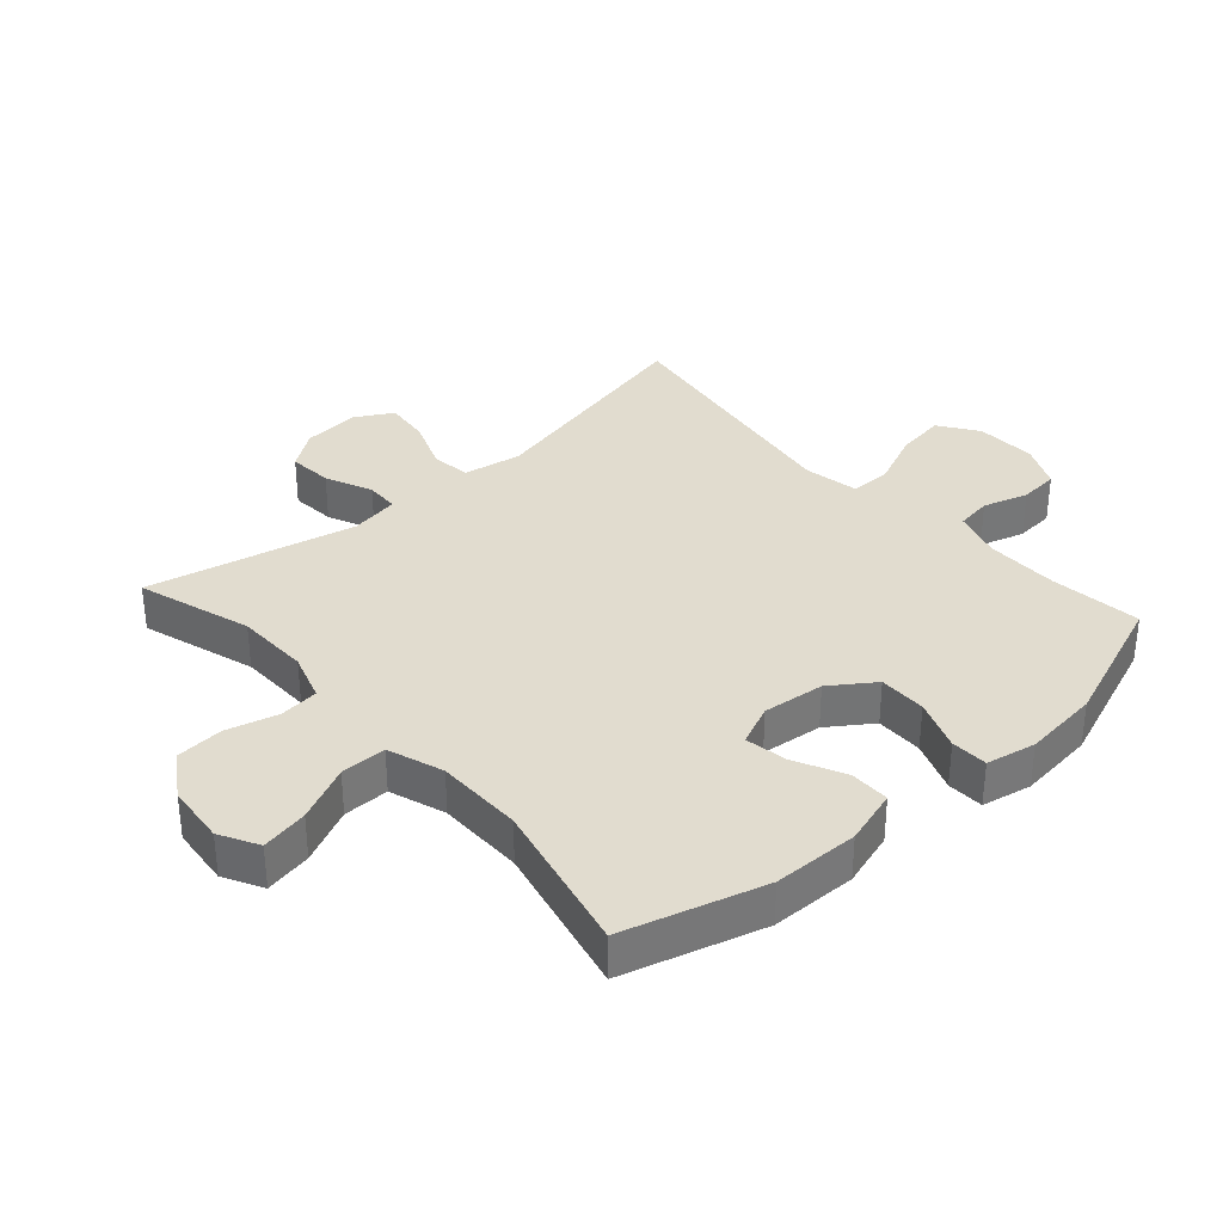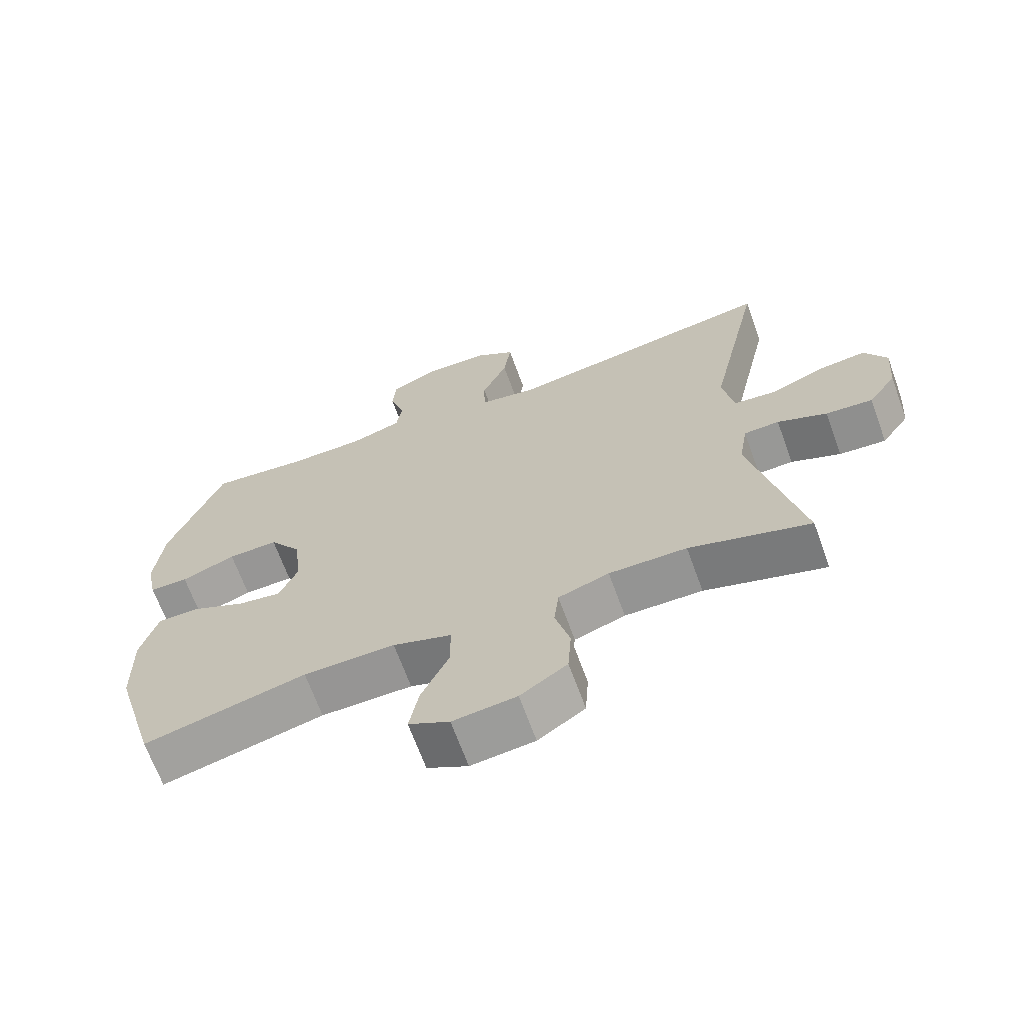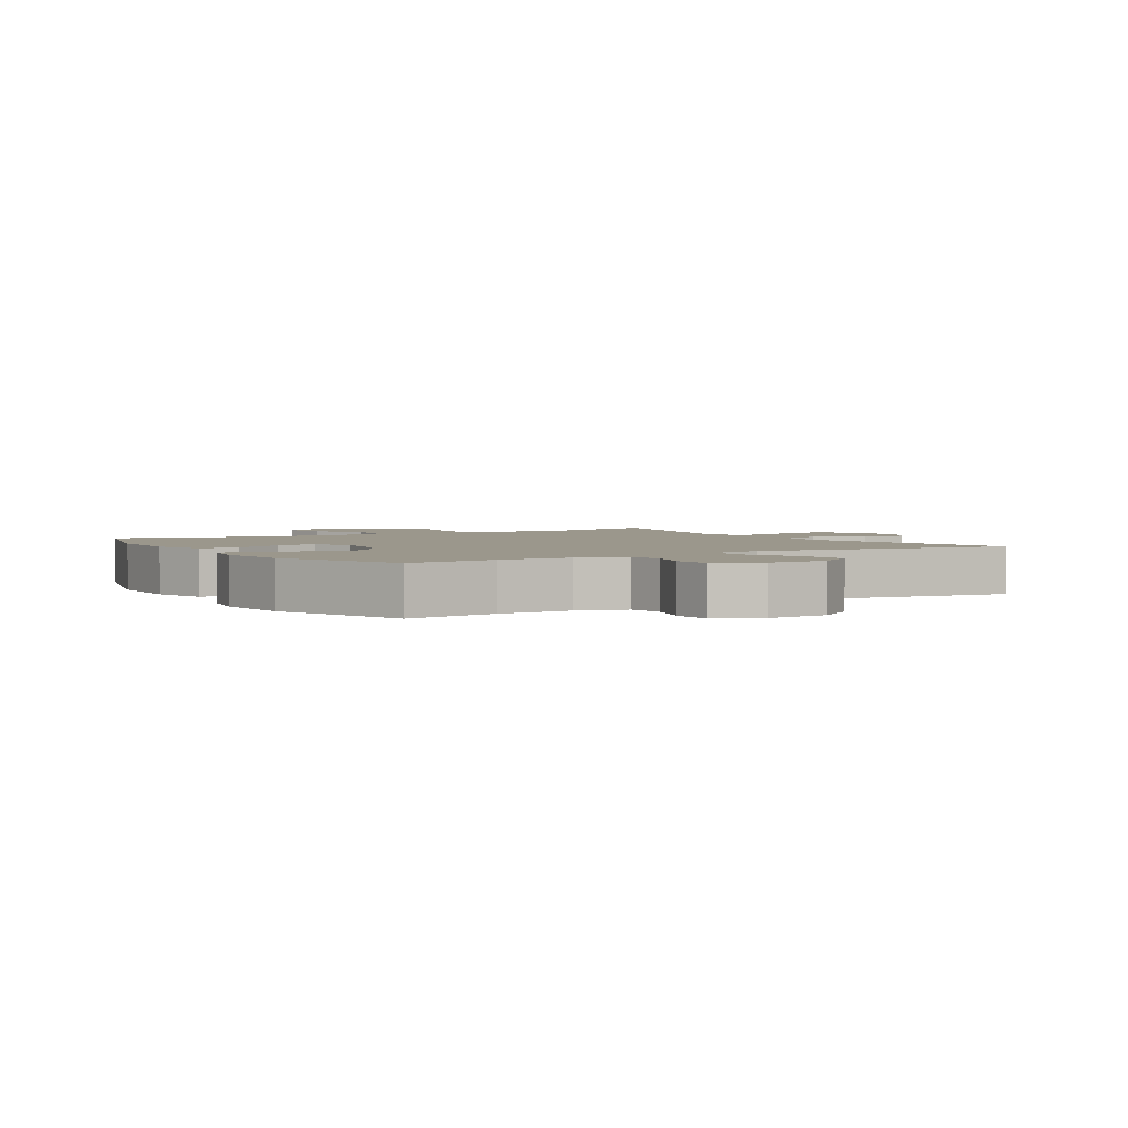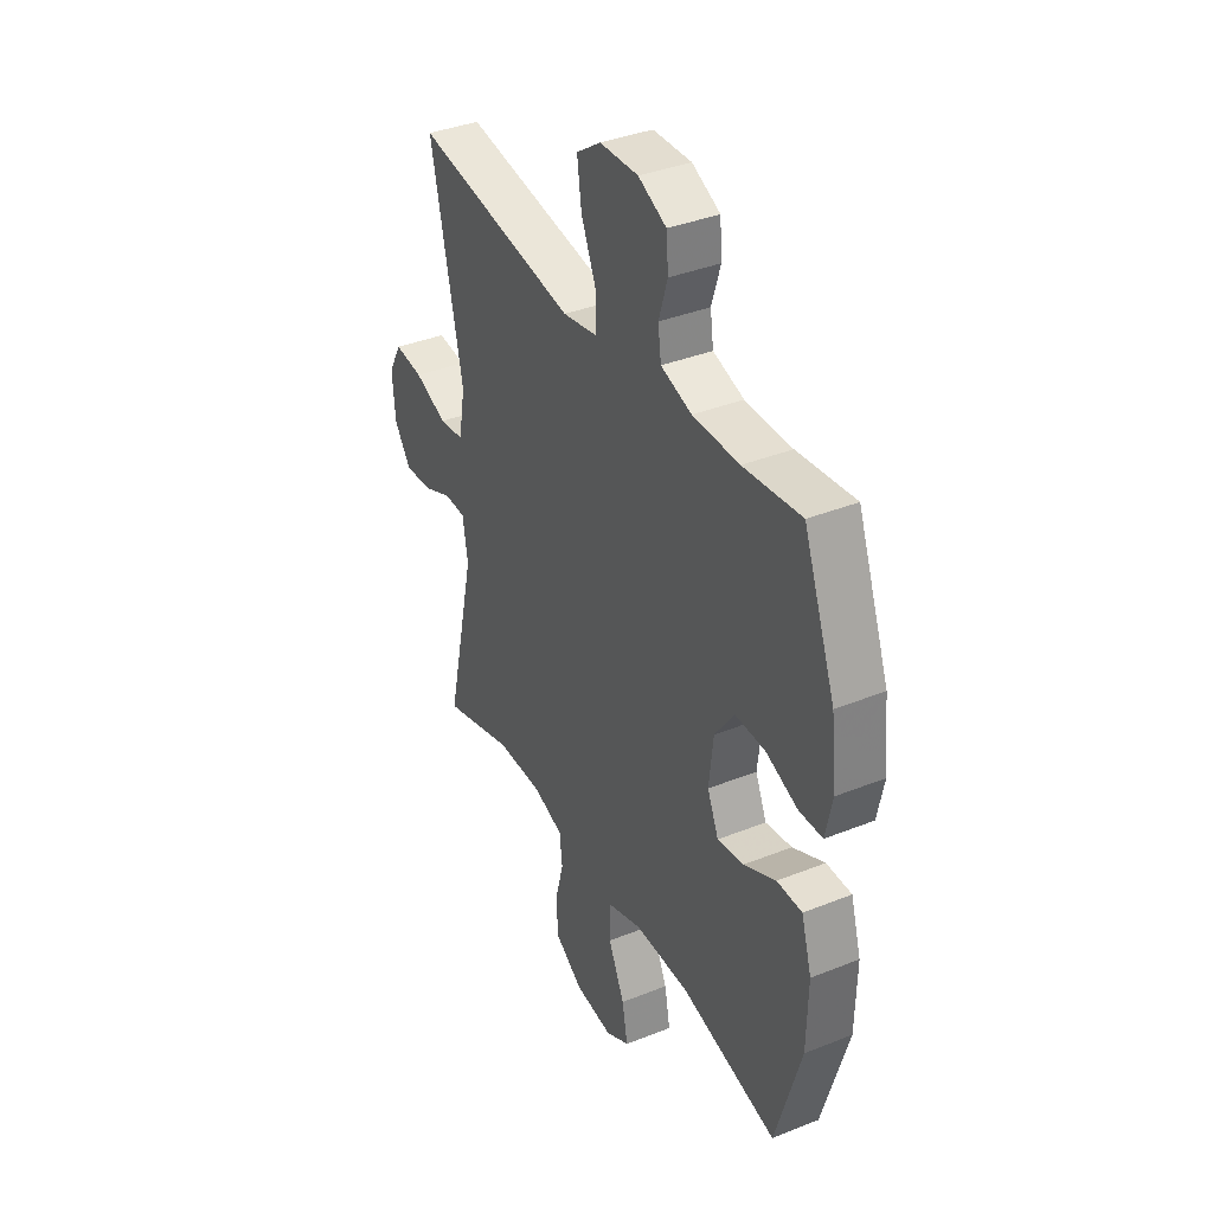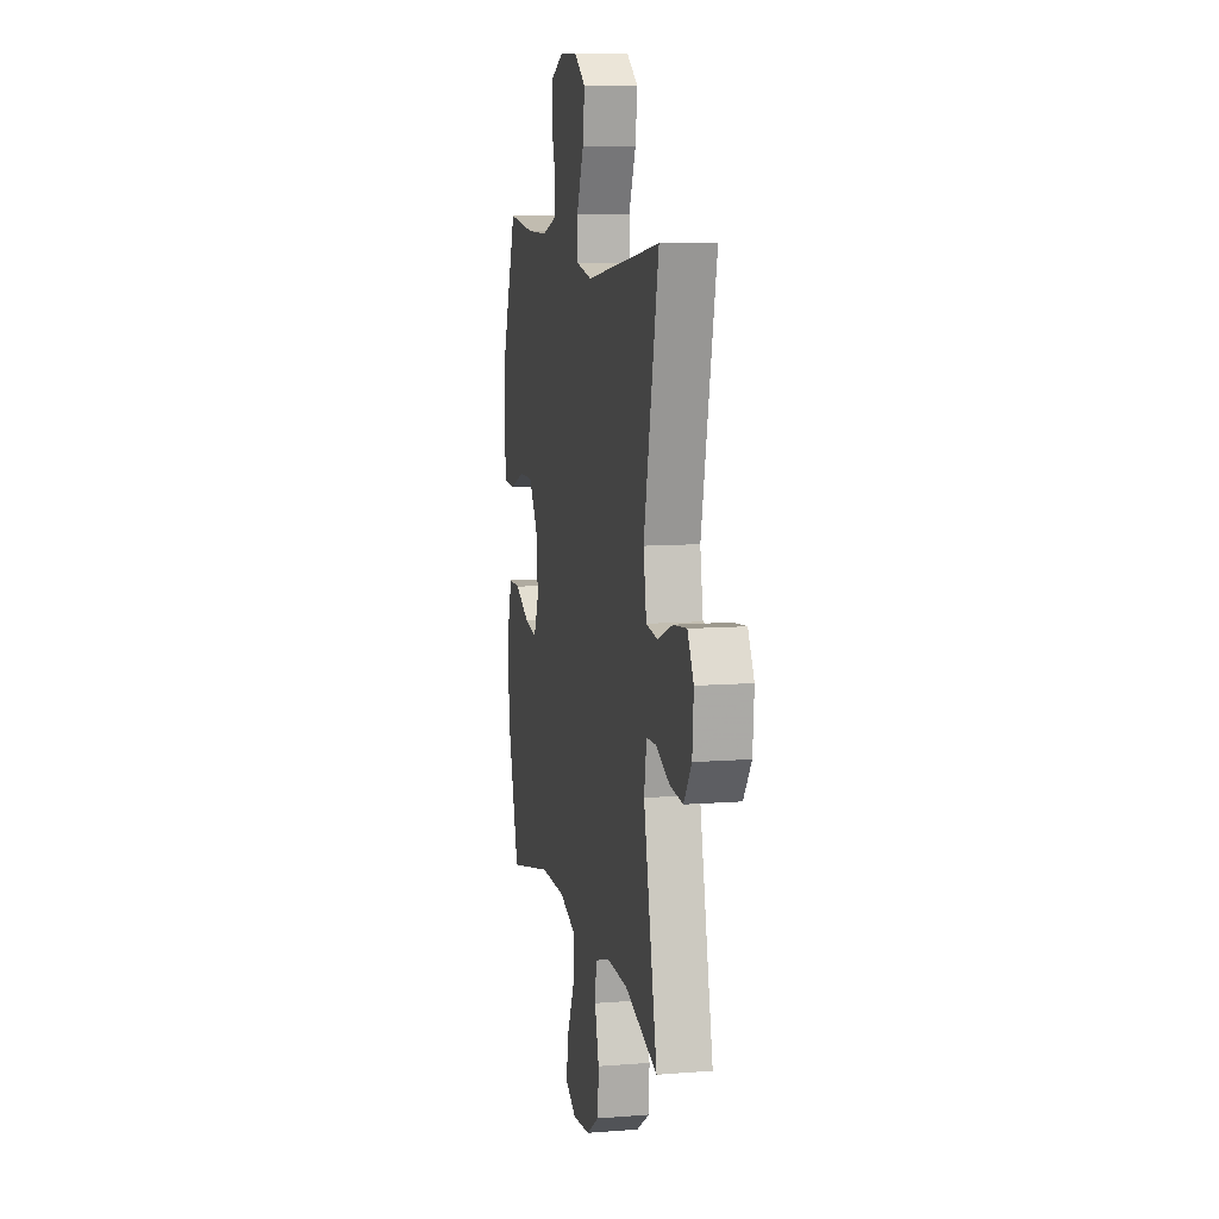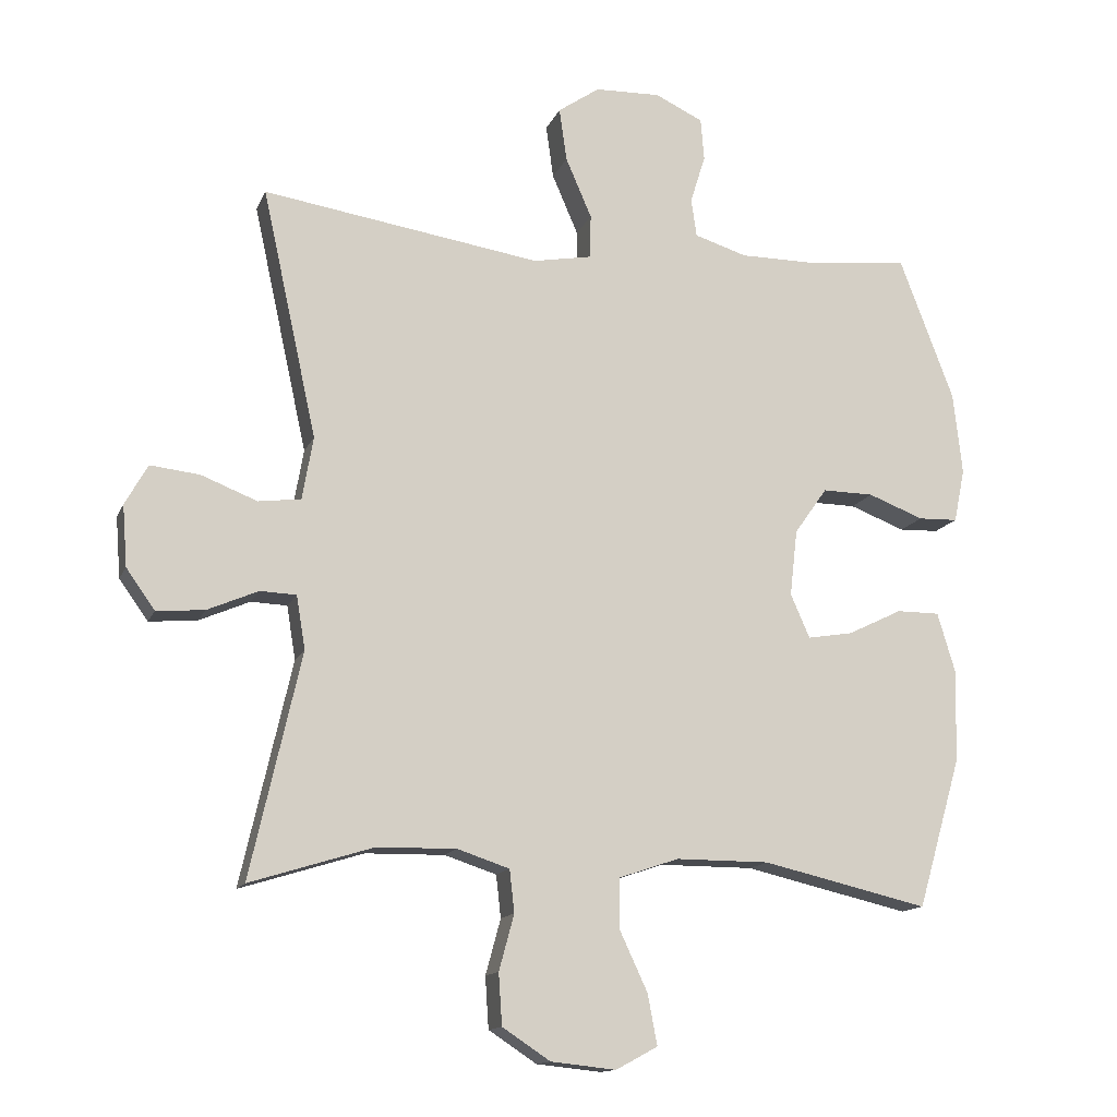
<metadata>
{"format":"obj","ext":"obj","renderer":"f3d","projection":"perspective","resolution":1024,"background":"white","views":[{"elev":34.4,"azim":-131.8,"up":"+Y"},{"elev":-67.5,"azim":20.0,"up":"+Z"},{"elev":2.7,"azim":-31.5,"up":"+Y"},{"elev":37.5,"azim":-117.1,"up":"+Z"},{"elev":9.8,"azim":78.4,"up":"+Z"},{"elev":-13.9,"azim":163.1,"up":"+Z"}]}
</metadata>
<code>
v 0.5 0.07 -0.5
v 0.32 0.07 -0.444
v 0.204 0.07 -0.442
v 0.128 0.07 -0.467
v 0.121 0.07 -0.529
v 0.143 0.07 -0.61
v 0.138 0.07 -0.685
v 0.068 0.07 -0.731
v -0.027 0.07 -0.741
v -0.088 0.07 -0.708
v -0.074 0.07 -0.634
v -0.033 0.07 -0.546
v -0.033 0.07 -0.474
v -0.121 0.07 -0.444
v -0.258 0.07 -0.444
v -0.5 0.07 -0.5
v -0.564 0.07 -0.28
v -0.567 0.07 -0.145
v -0.541 0.07 -0.058
v -0.478 0.07 -0.058
v -0.398 0.07 -0.097
v -0.332 0.07 -0.108
v -0.304 0.07 -0.044
v -0.315 0.07 0.053
v -0.363 0.07 0.121
v -0.438 0.07 0.12
v -0.519 0.07 0.089
v -0.577 0.07 0.091
v -0.593 0.07 0.169
v -0.58 0.07 0.289
v -0.5 0.07 0.5
v -0.356 0.07 0.483
v -0.24 0.07 0.483
v -0.163 0.07 0.507
v -0.155 0.07 0.563
v -0.177 0.07 0.634
v -0.172 0.07 0.696
v -0.102 0.07 0.729
v -0.006 0.07 0.726
v 0.055 0.07 0.684
v 0.044 0.07 0.606
v 0.006 0.07 0.518
v 0.007 0.07 0.454
v 0.093 0.07 0.438
v 0.5 0.07 0.5
v 0.42 0.07 0.136
v 0.436 0.07 0.044
v 0.498 0.07 0.036
v 0.58 0.07 0.068
v 0.652 0.07 0.076
v 0.685 0.07 0.017
v 0.678 0.07 -0.072
v 0.636 0.07 -0.131
v 0.566 0.07 -0.125
v 0.492 0.07 -0.093
v 0.439 0.07 -0.095
v 0.426 0.07 -0.173
v 0.5 0 -0.5
v 0.32 0 -0.444
v 0.204 0 -0.442
v 0.128 0 -0.467
v 0.121 0 -0.529
v 0.143 0 -0.61
v 0.138 0 -0.685
v 0.068 0 -0.731
v -0.027 0 -0.741
v -0.088 0 -0.708
v -0.074 0 -0.634
v -0.033 0 -0.546
v -0.033 0 -0.474
v -0.121 0 -0.444
v -0.258 0 -0.444
v -0.5 0 -0.5
v -0.564 0 -0.28
v -0.567 0 -0.145
v -0.541 0 -0.058
v -0.478 0 -0.058
v -0.398 0 -0.097
v -0.332 0 -0.108
v -0.304 0 -0.044
v -0.315 0 0.053
v -0.363 0 0.121
v -0.438 0 0.12
v -0.519 0 0.089
v -0.577 0 0.091
v -0.593 0 0.169
v -0.58 0 0.289
v -0.5 0 0.5
v -0.356 0 0.483
v -0.24 0 0.483
v -0.163 0 0.507
v -0.155 0 0.563
v -0.177 0 0.634
v -0.172 0 0.696
v -0.102 0 0.729
v -0.006 0 0.726
v 0.055 0 0.684
v 0.044 0 0.606
v 0.006 0 0.518
v 0.007 0 0.454
v 0.093 0 0.438
v 0.5 0 0.5
v 0.42 0 0.136
v 0.436 0 0.044
v 0.498 0 0.036
v 0.58 0 0.068
v 0.652 0 0.076
v 0.685 0 0.017
v 0.678 0 -0.072
v 0.636 0 -0.131
v 0.566 0 -0.125
v 0.492 0 -0.093
v 0.439 0 -0.095
v 0.426 0 -0.173
f 53 54 55
f 52 53 55
f 51 52 55
f 50 51 55
f 49 50 55
f 48 49 55
f 47 48 55 56
f 46 47 56 57
f 44 45 46
f 43 44 46 57
f 40 41 42
f 39 40 42
f 38 39 42
f 37 38 42
f 36 37 42
f 35 36 42
f 34 35 42 43
f 57 1 2
f 43 57 2
f 34 43 2
f 33 34 2
f 30 31 32
f 29 30 32
f 28 29 32
f 27 28 32
f 26 27 32
f 25 26 32 33
f 19 20 21
f 18 19 21
f 17 18 21
f 16 17 21
f 15 16 21
f 14 15 21 22
f 13 14 22 23
f 10 11 12
f 9 10 12
f 8 9 12
f 7 8 12
f 6 7 12
f 5 6 12
f 4 5 12 13
f 13 23 24
f 4 13 24
f 3 4 24
f 24 25 33
f 3 24 33
f 2 3 33
f 112 111 110
f 112 110 109
f 112 109 108
f 112 108 107
f 112 107 106
f 112 106 105
f 113 112 105 104
f 114 113 104 103
f 103 102 101
f 114 103 101 100
f 99 98 97
f 99 97 96
f 99 96 95
f 99 95 94
f 99 94 93
f 99 93 92
f 100 99 92 91
f 59 58 114
f 59 114 100
f 59 100 91
f 59 91 90
f 89 88 87
f 89 87 86
f 89 86 85
f 89 85 84
f 89 84 83
f 90 89 83 82
f 78 77 76
f 78 76 75
f 78 75 74
f 78 74 73
f 78 73 72
f 79 78 72 71
f 80 79 71 70
f 69 68 67
f 69 67 66
f 69 66 65
f 69 65 64
f 69 64 63
f 69 63 62
f 70 69 62 61
f 81 80 70
f 81 70 61
f 81 61 60
f 90 82 81
f 90 81 60
f 90 60 59
f 1 58 59 2
f 2 59 60 3
f 3 60 61 4
f 4 61 62 5
f 5 62 63 6
f 6 63 64 7
f 7 64 65 8
f 8 65 66 9
f 9 66 67 10
f 10 67 68 11
f 11 68 69 12
f 12 69 70 13
f 13 70 71 14
f 14 71 72 15
f 15 72 73 16
f 16 73 74 17
f 17 74 75 18
f 18 75 76 19
f 19 76 77 20
f 20 77 78 21
f 21 78 79 22
f 22 79 80 23
f 23 80 81 24
f 24 81 82 25
f 25 82 83 26
f 26 83 84 27
f 27 84 85 28
f 28 85 86 29
f 29 86 87 30
f 30 87 88 31
f 31 88 89 32
f 32 89 90 33
f 33 90 91 34
f 34 91 92 35
f 35 92 93 36
f 36 93 94 37
f 37 94 95 38
f 38 95 96 39
f 39 96 97 40
f 40 97 98 41
f 41 98 99 42
f 42 99 100 43
f 43 100 101 44
f 44 101 102 45
f 45 102 103 46
f 46 103 104 47
f 47 104 105 48
f 48 105 106 49
f 49 106 107 50
f 50 107 108 51
f 51 108 109 52
f 52 109 110 53
f 53 110 111 54
f 54 111 112 55
f 55 112 113 56
f 56 113 114 57
f 57 114 58 1

</code>
